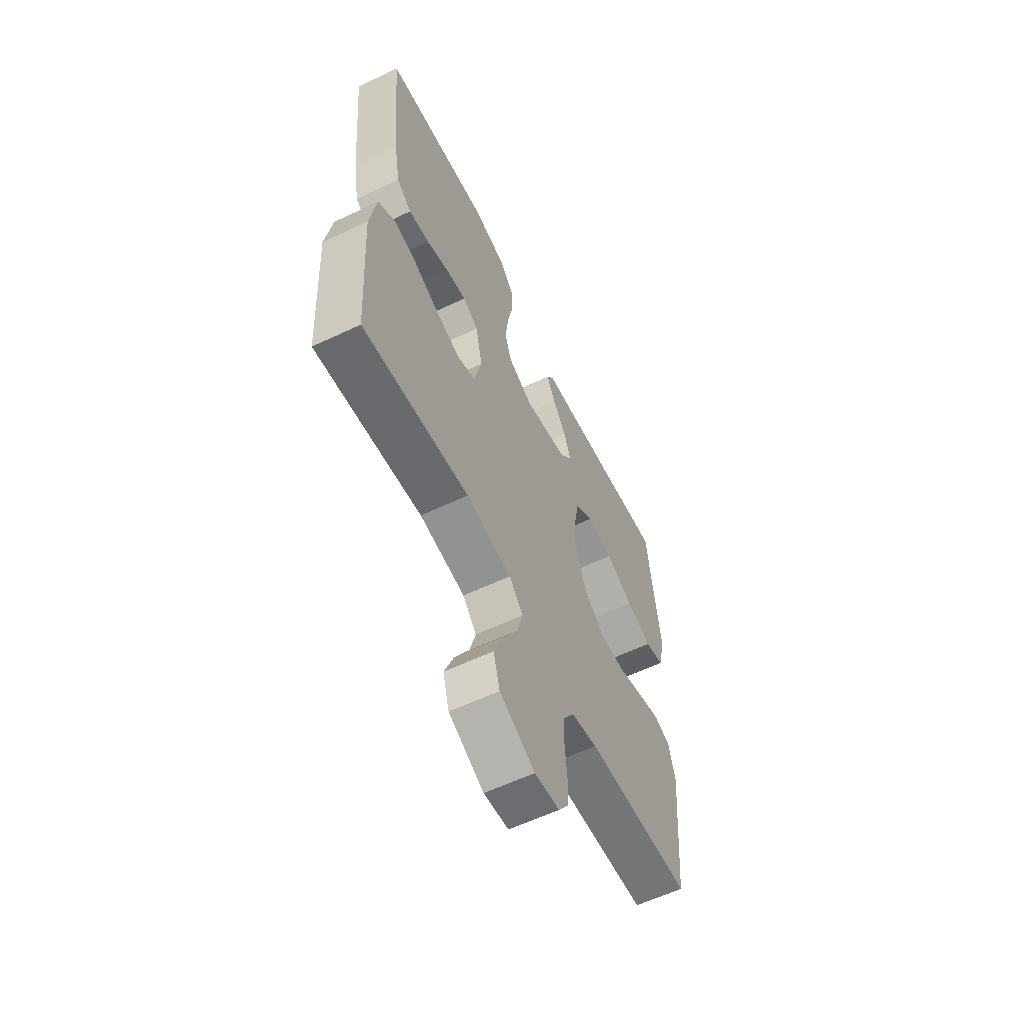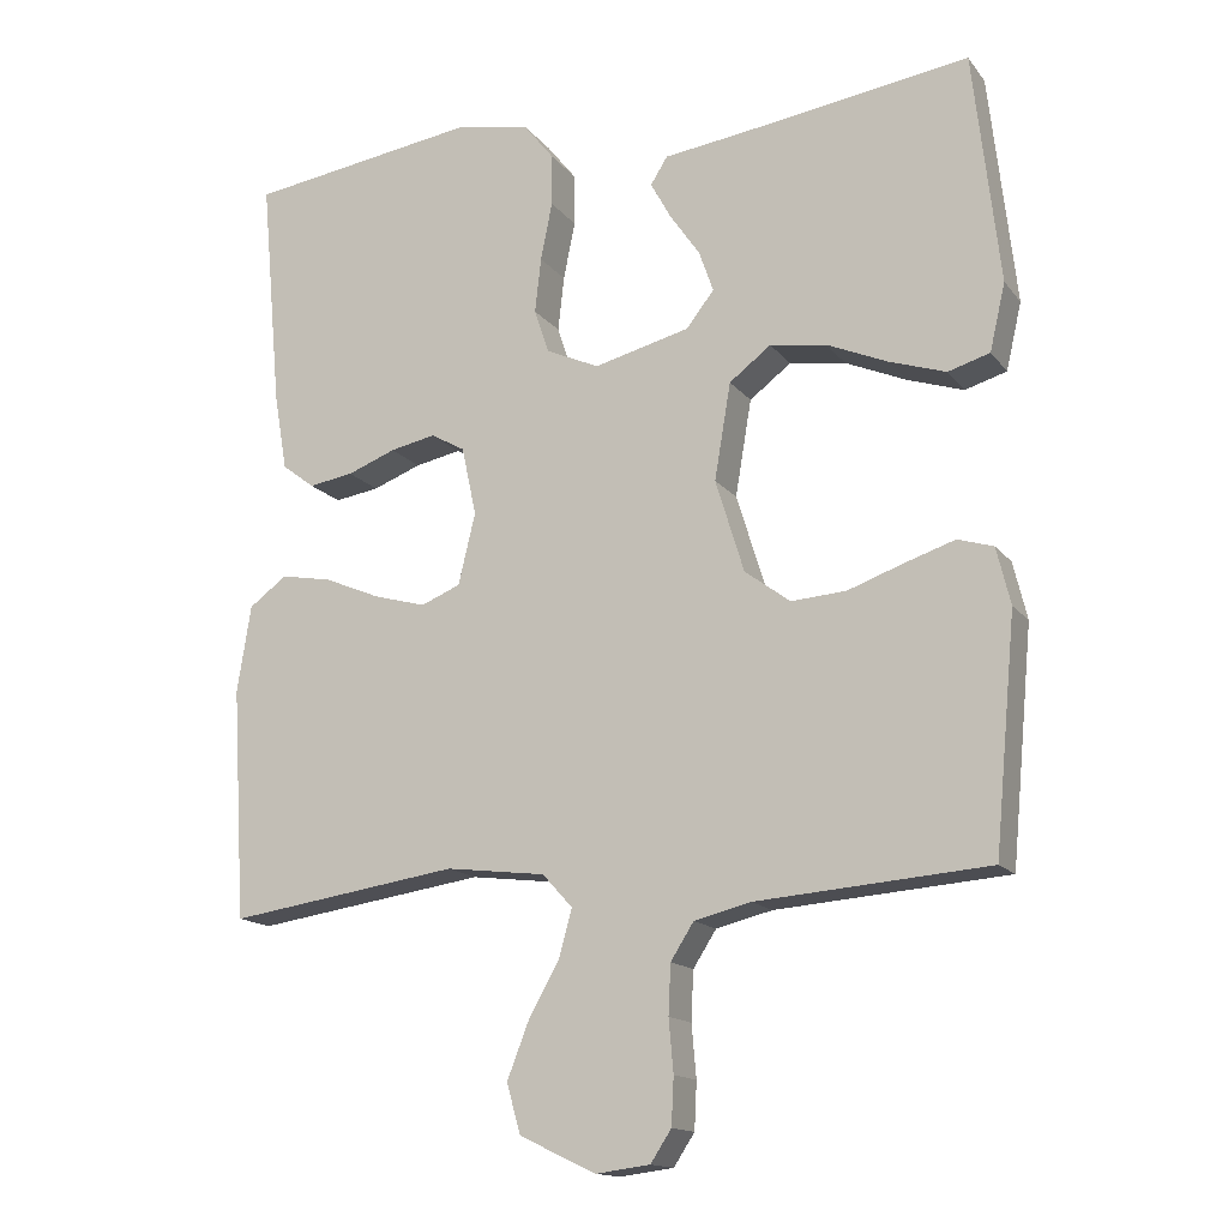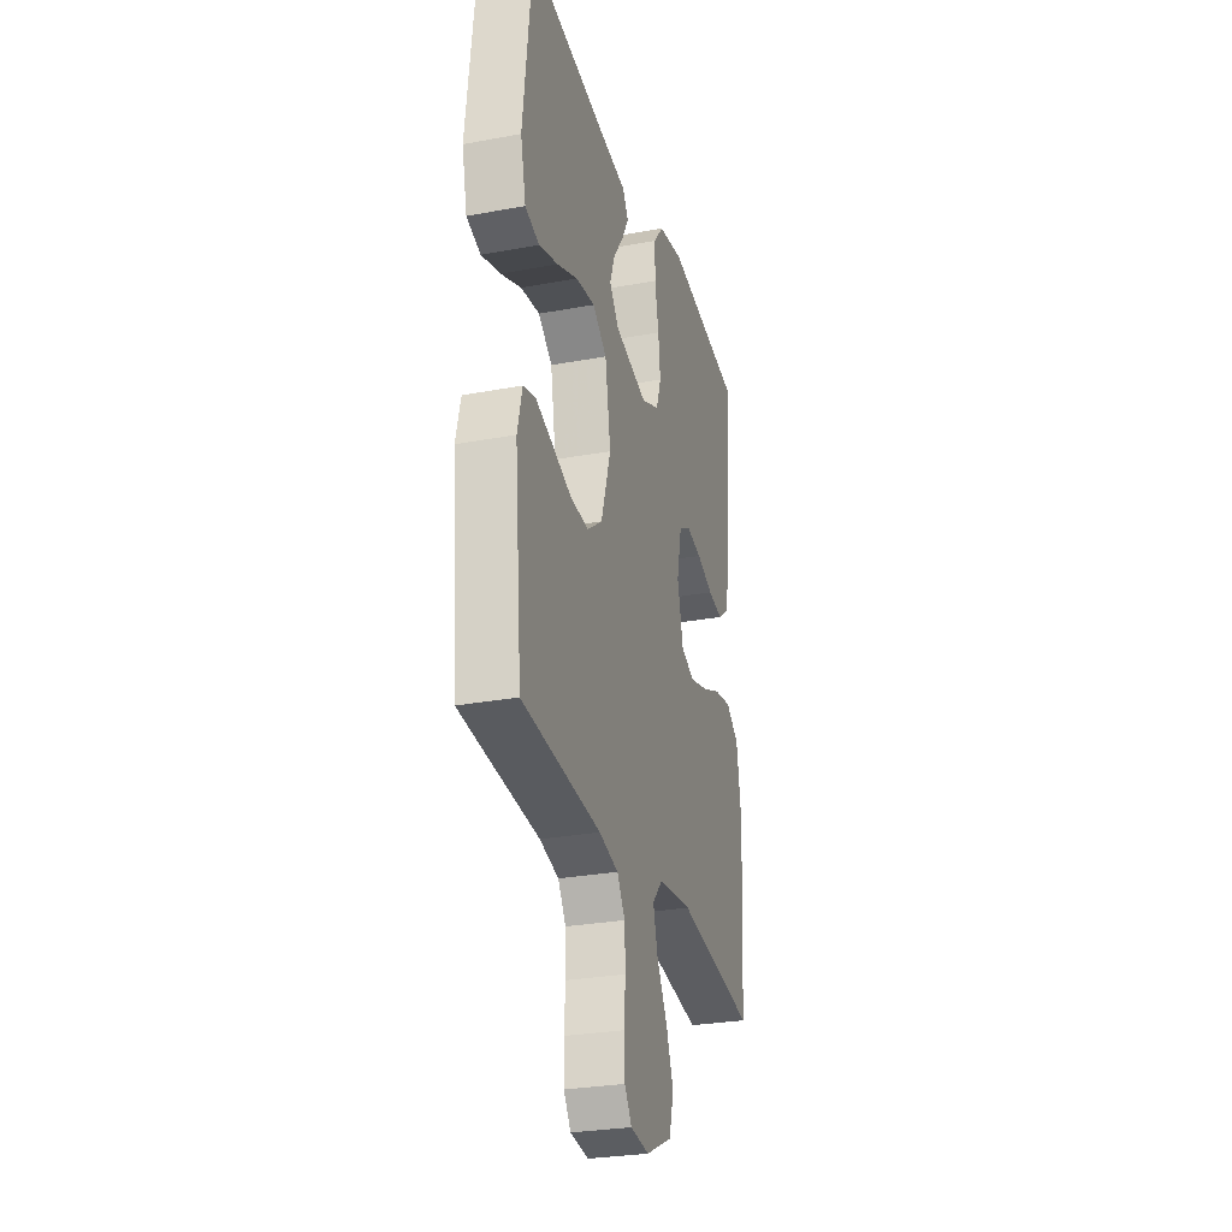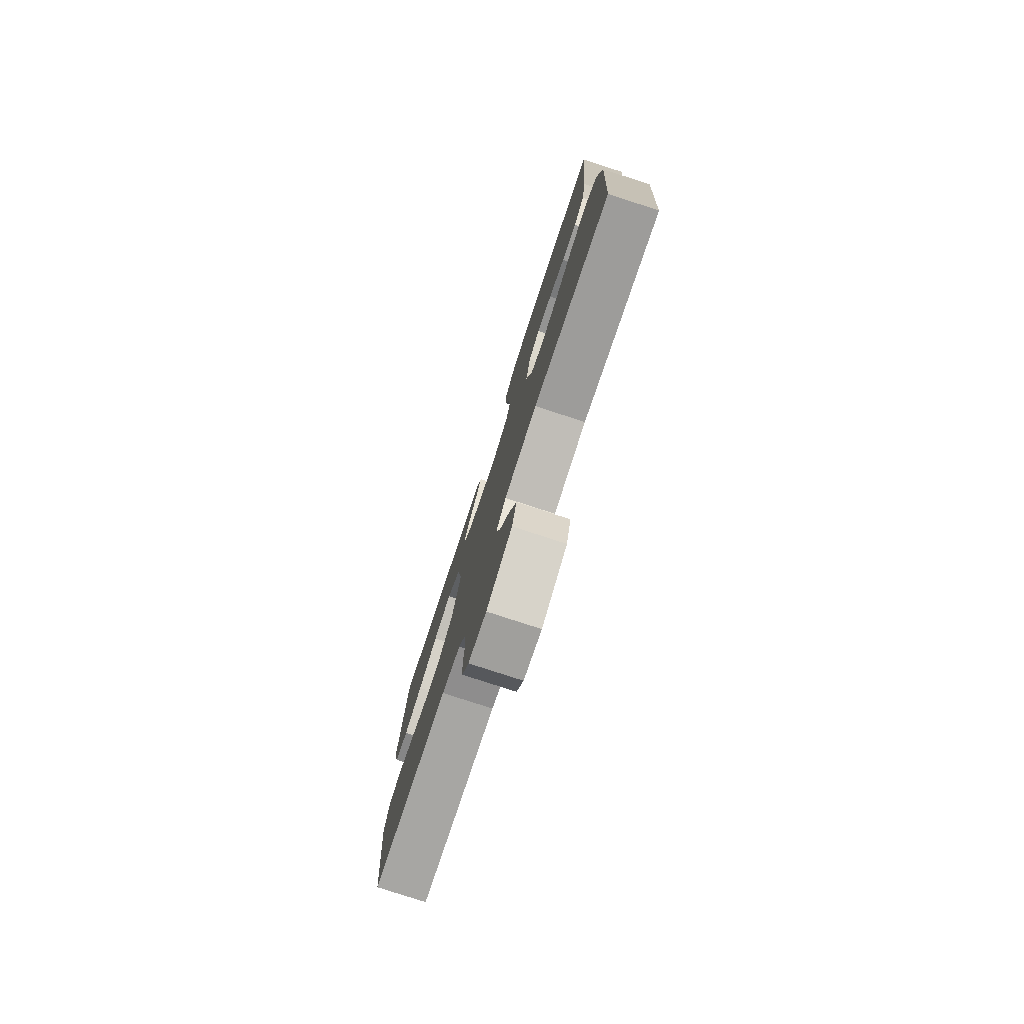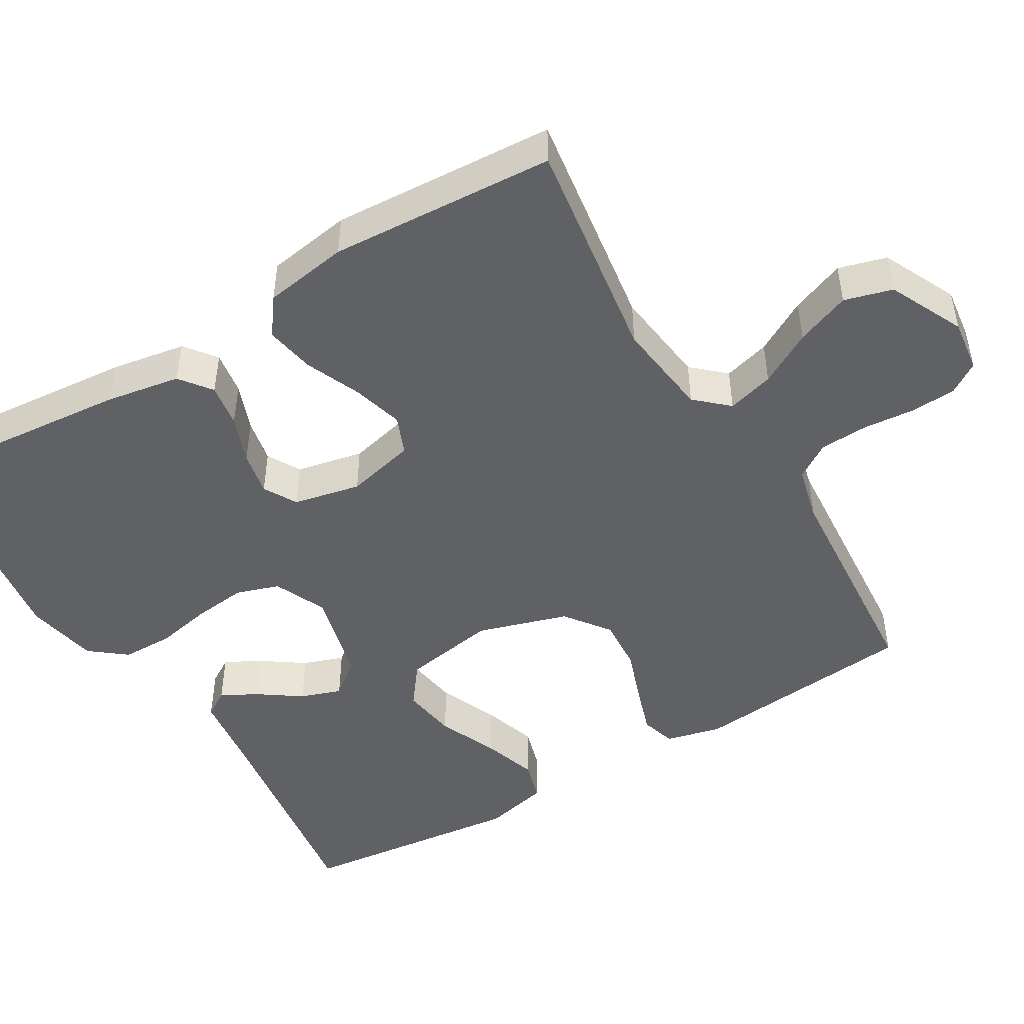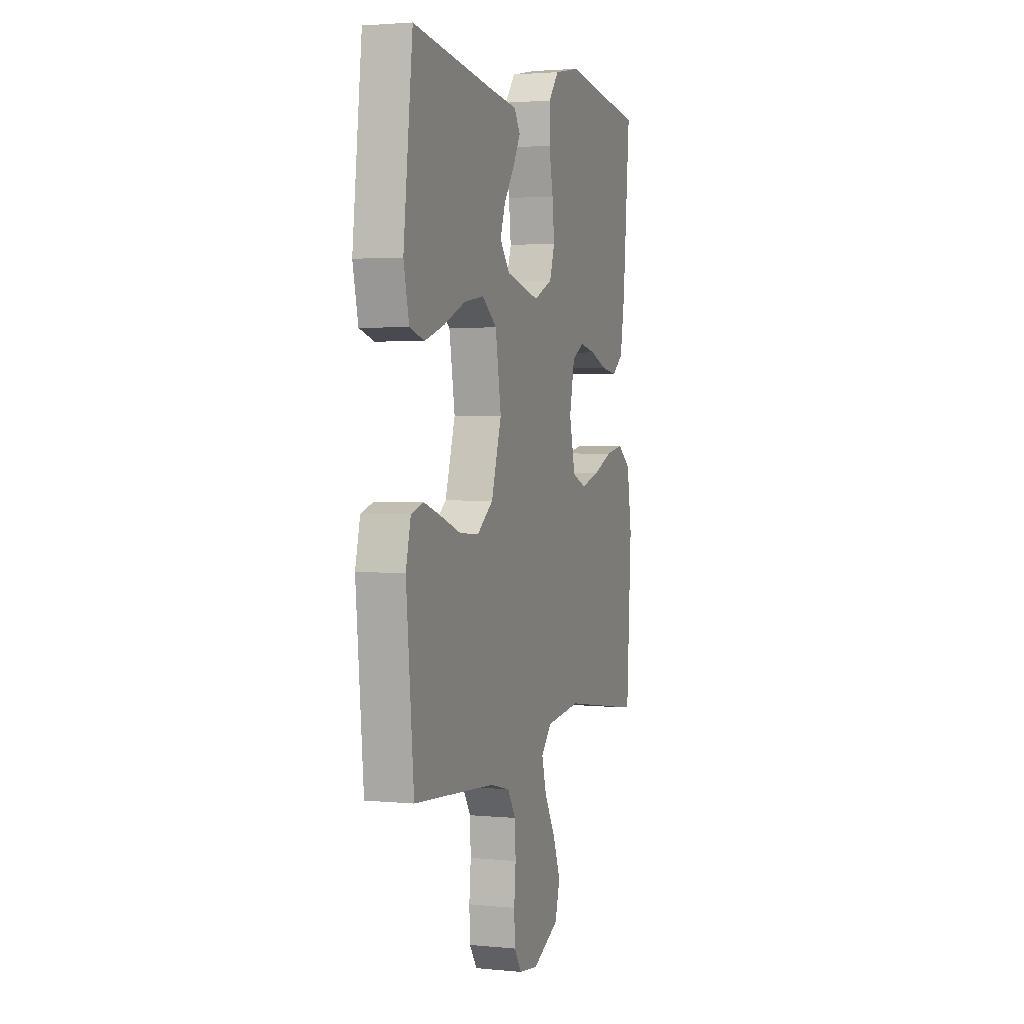
<metadata>
{"format":"obj","ext":"obj","renderer":"f3d","projection":"perspective","resolution":1024,"background":"white","views":[{"elev":-60.4,"azim":115.8,"up":"+Z"},{"elev":-15.0,"azim":-155.8,"up":"+Z"},{"elev":-28.4,"azim":-74.4,"up":"+Z"},{"elev":-78.5,"azim":71.9,"up":"+Z"},{"elev":-47.8,"azim":120.9,"up":"+Y"},{"elev":2.5,"azim":-71.1,"up":"+Z"}]}
</metadata>
<code>
v -0.5 0.07 0.5
v -0.2 0.07 0.457
v -0.098 0.07 0.444
v -0.076 0.07 0.409
v -0.102 0.07 0.361
v -0.141 0.07 0.305
v -0.16 0.07 0.251
v -0.124 0.07 0.205
v 0 0.07 0.174
v 0.069 0.07 0.205
v 0.088 0.07 0.262
v 0.08 0.07 0.333
v 0.065 0.07 0.408
v 0.066 0.07 0.476
v 0.104 0.07 0.524
v 0.2 0.07 0.543
v 0.5 0.07 0.5
v 0.473 0.07 0.2
v 0.456 0.07 0.101
v 0.414 0.07 0.069
v 0.356 0.07 0.078
v 0.293 0.07 0.102
v 0.234 0.07 0.114
v 0.19 0.07 0.089
v 0.171 0.07 0
v 0.193 0.07 -0.092
v 0.244 0.07 -0.113
v 0.312 0.07 -0.094
v 0.385 0.07 -0.063
v 0.451 0.07 -0.051
v 0.5 0.07 -0.087
v 0.518 0.07 -0.2
v 0.5 0.07 -0.5
v 0.2 0.07 -0.456
v 0.071 0.07 -0.472
v 0.032 0.07 -0.515
v 0.049 0.07 -0.577
v 0.089 0.07 -0.648
v 0.117 0.07 -0.72
v 0.099 0.07 -0.784
v 0 0.07 -0.831
v -0.07 0.07 -0.822
v -0.097 0.07 -0.781
v -0.1 0.07 -0.72
v -0.094 0.07 -0.652
v -0.097 0.07 -0.588
v -0.127 0.07 -0.541
v -0.2 0.07 -0.523
v -0.5 0.07 -0.5
v -0.528 0.07 -0.2
v -0.51 0.07 -0.126
v -0.464 0.07 -0.112
v -0.4 0.07 -0.133
v -0.327 0.07 -0.159
v -0.256 0.07 -0.164
v -0.197 0.07 -0.12
v -0.16 0.07 0
v -0.181 0.07 0.125
v -0.235 0.07 0.166
v -0.308 0.07 0.155
v -0.387 0.07 0.121
v -0.46 0.07 0.097
v -0.514 0.07 0.113
v -0.534 0.07 0.2
v -0.5 0 0.5
v -0.2 0 0.457
v -0.098 0 0.444
v -0.076 0 0.409
v -0.102 0 0.361
v -0.141 0 0.305
v -0.16 0 0.251
v -0.124 0 0.205
v 0 0 0.174
v 0.069 0 0.205
v 0.088 0 0.262
v 0.08 0 0.333
v 0.065 0 0.408
v 0.066 0 0.476
v 0.104 0 0.524
v 0.2 0 0.543
v 0.5 0 0.5
v 0.473 0 0.2
v 0.456 0 0.101
v 0.414 0 0.069
v 0.356 0 0.078
v 0.293 0 0.102
v 0.234 0 0.114
v 0.19 0 0.089
v 0.171 0 0
v 0.193 0 -0.092
v 0.244 0 -0.113
v 0.312 0 -0.094
v 0.385 0 -0.063
v 0.451 0 -0.051
v 0.5 0 -0.087
v 0.518 0 -0.2
v 0.5 0 -0.5
v 0.2 0 -0.456
v 0.071 0 -0.472
v 0.032 0 -0.515
v 0.049 0 -0.577
v 0.089 0 -0.648
v 0.117 0 -0.72
v 0.099 0 -0.784
v 0 0 -0.831
v -0.07 0 -0.822
v -0.097 0 -0.781
v -0.1 0 -0.72
v -0.094 0 -0.652
v -0.097 0 -0.588
v -0.127 0 -0.541
v -0.2 0 -0.523
v -0.5 0 -0.5
v -0.528 0 -0.2
v -0.51 0 -0.126
v -0.464 0 -0.112
v -0.4 0 -0.133
v -0.327 0 -0.159
v -0.256 0 -0.164
v -0.197 0 -0.12
v -0.16 0 0
v -0.181 0 0.125
v -0.235 0 0.166
v -0.308 0 0.155
v -0.387 0 0.121
v -0.46 0 0.097
v -0.514 0 0.113
v -0.534 0 0.2
f 64 1 2
f 63 64 2
f 62 63 2
f 61 62 2
f 60 61 2
f 2 3 4
f 60 2 4
f 59 60 4
f 52 53 54
f 51 52 54
f 50 51 54
f 49 50 54
f 48 49 54
f 47 48 54 55
f 46 47 55 56
f 43 44 45
f 42 43 45
f 41 42 45
f 40 41 45
f 39 40 45
f 38 39 45
f 37 38 45
f 36 37 45 46
f 46 56 57
f 36 46 57
f 35 36 57
f 32 33 34
f 31 32 34
f 30 31 34
f 29 30 34
f 28 29 34
f 27 28 34 35
f 20 21 22
f 19 20 22
f 18 19 22
f 17 18 22
f 16 17 22
f 15 16 22
f 14 15 22
f 13 14 22
f 12 13 22
f 11 12 22 23
f 10 11 23 24
f 4 5 6
f 59 4 6
f 59 6 7
f 58 59 7 8
f 57 58 8 9
f 26 27 35 57
f 57 9 10
f 26 57 10
f 25 26 10
f 10 24 25
f 66 65 128
f 66 128 127
f 66 127 126
f 66 126 125
f 66 125 124
f 68 67 66
f 68 66 124
f 68 124 123
f 118 117 116
f 118 116 115
f 118 115 114
f 118 114 113
f 118 113 112
f 119 118 112 111
f 120 119 111 110
f 109 108 107
f 109 107 106
f 109 106 105
f 109 105 104
f 109 104 103
f 109 103 102
f 109 102 101
f 110 109 101 100
f 121 120 110
f 121 110 100
f 121 100 99
f 98 97 96
f 98 96 95
f 98 95 94
f 98 94 93
f 98 93 92
f 99 98 92 91
f 86 85 84
f 86 84 83
f 86 83 82
f 86 82 81
f 86 81 80
f 86 80 79
f 86 79 78
f 86 78 77
f 86 77 76
f 87 86 76 75
f 88 87 75 74
f 70 69 68
f 70 68 123
f 71 70 123
f 72 71 123 122
f 73 72 122 121
f 121 99 91 90
f 74 73 121
f 74 121 90
f 74 90 89
f 89 88 74
f 1 65 66 2
f 2 66 67 3
f 3 67 68 4
f 4 68 69 5
f 5 69 70 6
f 6 70 71 7
f 7 71 72 8
f 8 72 73 9
f 9 73 74 10
f 10 74 75 11
f 11 75 76 12
f 12 76 77 13
f 13 77 78 14
f 14 78 79 15
f 15 79 80 16
f 16 80 81 17
f 17 81 82 18
f 18 82 83 19
f 19 83 84 20
f 20 84 85 21
f 21 85 86 22
f 22 86 87 23
f 23 87 88 24
f 24 88 89 25
f 25 89 90 26
f 26 90 91 27
f 27 91 92 28
f 28 92 93 29
f 29 93 94 30
f 30 94 95 31
f 31 95 96 32
f 32 96 97 33
f 33 97 98 34
f 34 98 99 35
f 35 99 100 36
f 36 100 101 37
f 37 101 102 38
f 38 102 103 39
f 39 103 104 40
f 40 104 105 41
f 41 105 106 42
f 42 106 107 43
f 43 107 108 44
f 44 108 109 45
f 45 109 110 46
f 46 110 111 47
f 47 111 112 48
f 48 112 113 49
f 49 113 114 50
f 50 114 115 51
f 51 115 116 52
f 52 116 117 53
f 53 117 118 54
f 54 118 119 55
f 55 119 120 56
f 56 120 121 57
f 57 121 122 58
f 58 122 123 59
f 59 123 124 60
f 60 124 125 61
f 61 125 126 62
f 62 126 127 63
f 63 127 128 64
f 64 128 65 1

</code>
